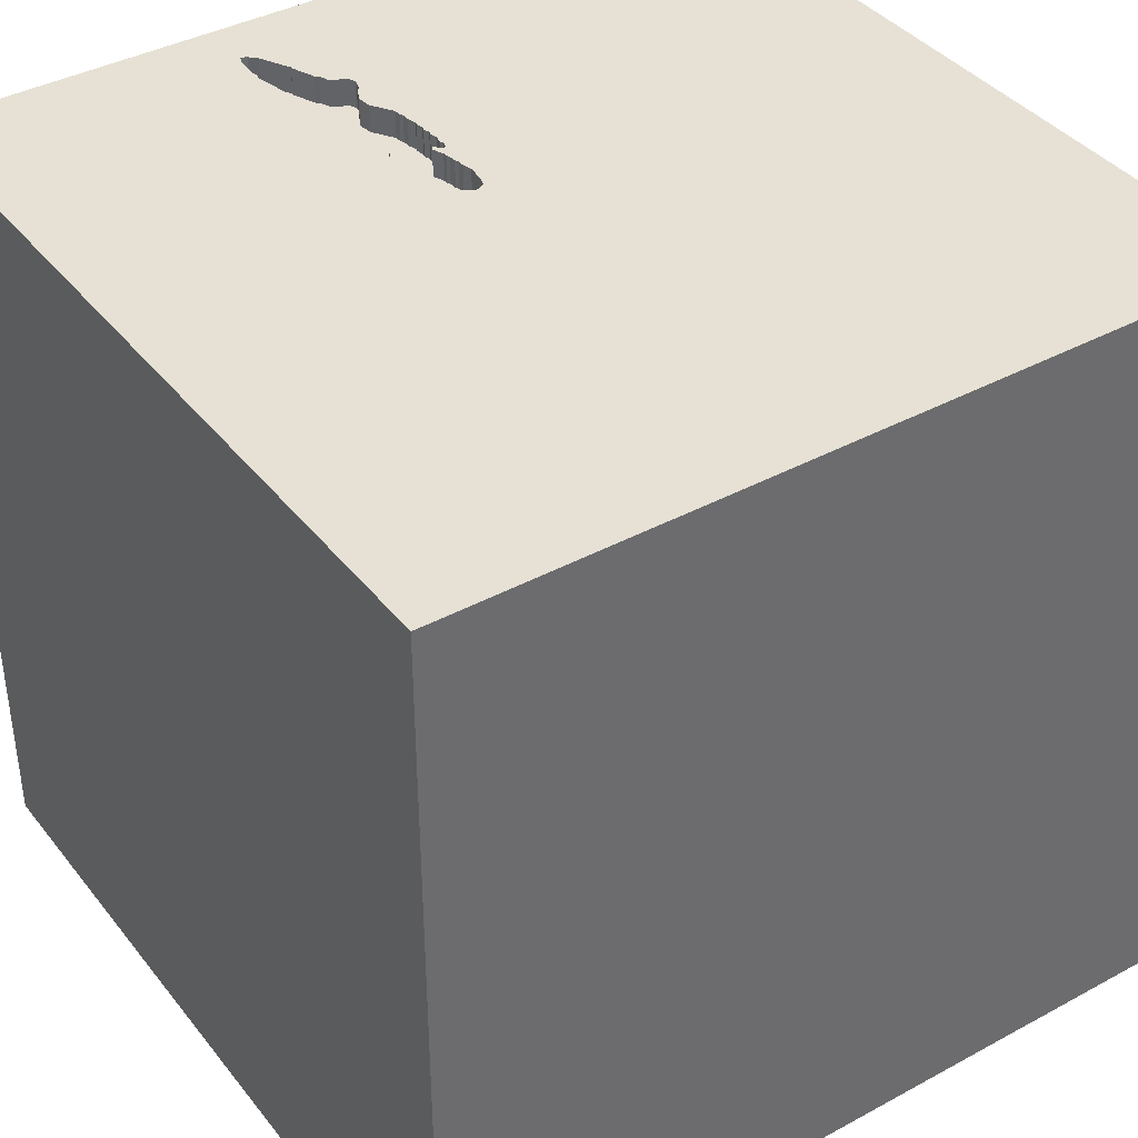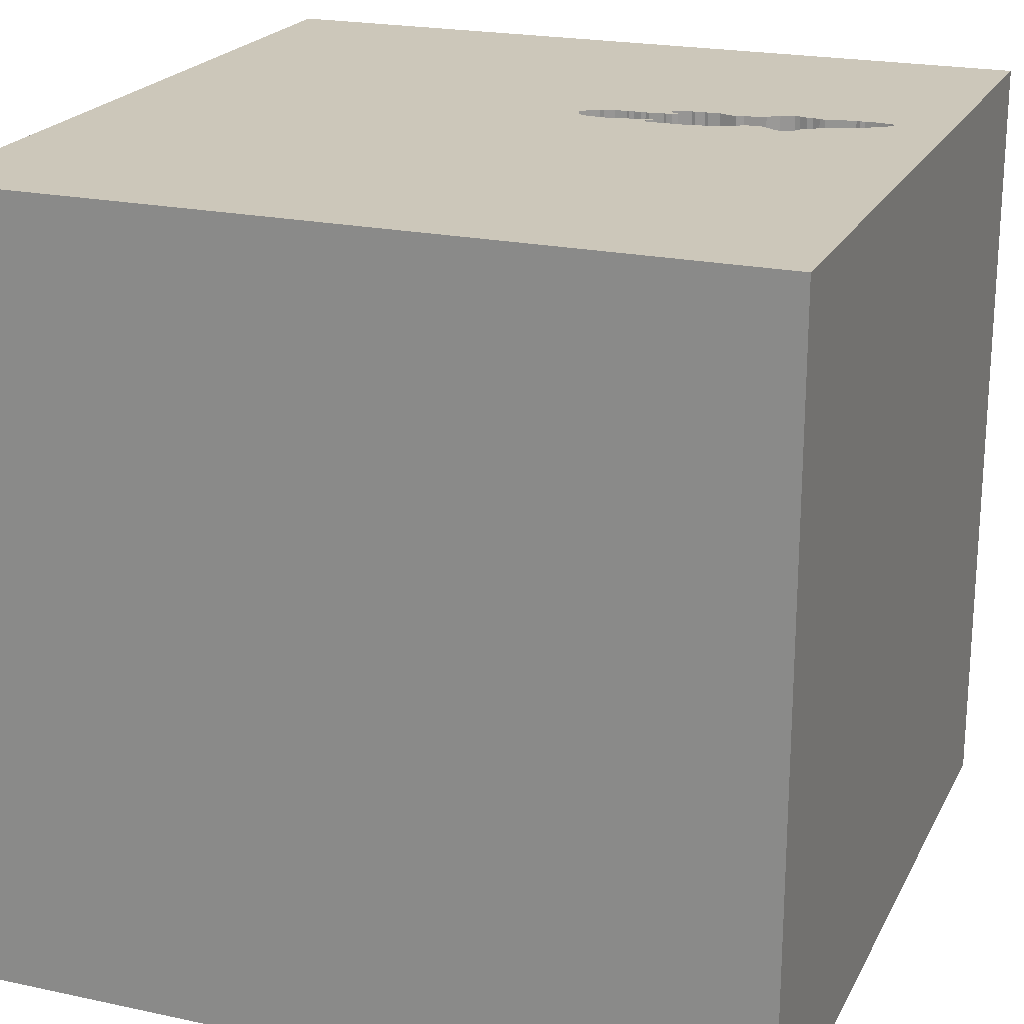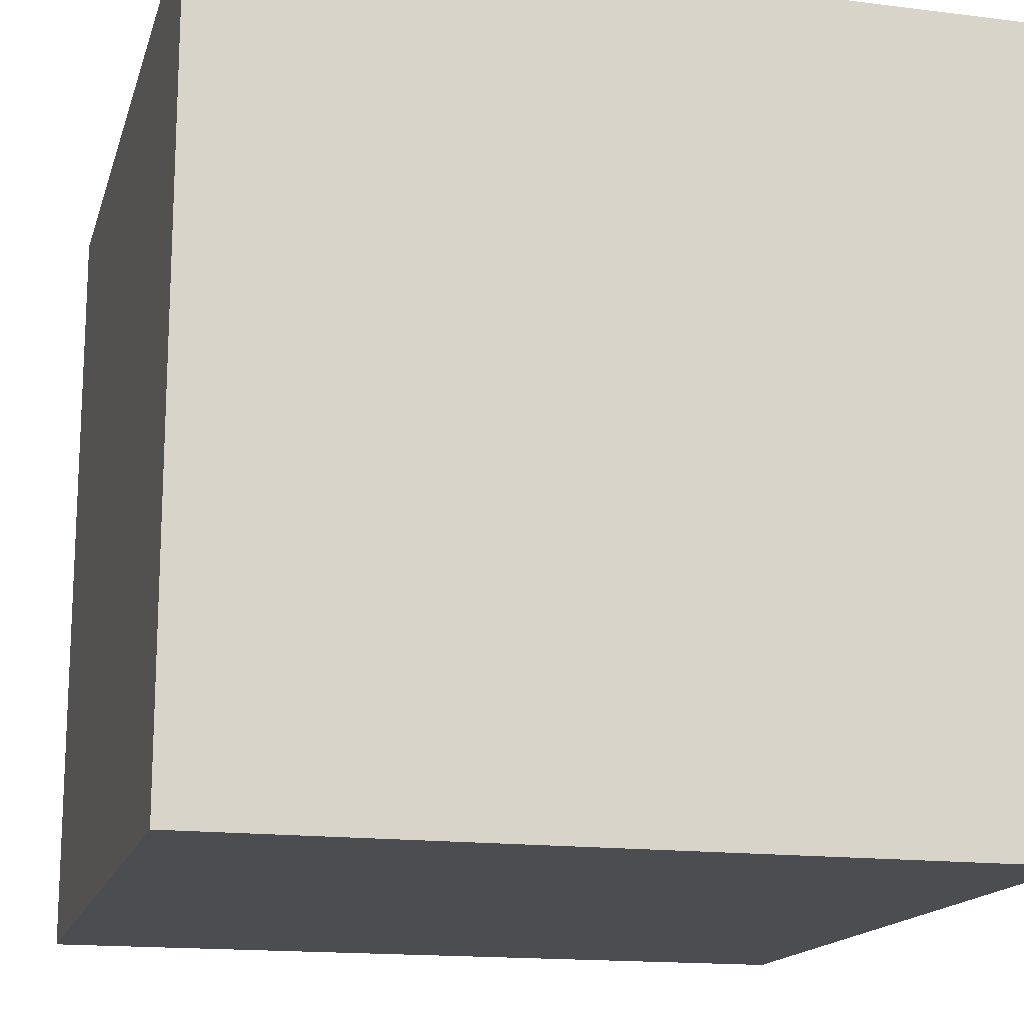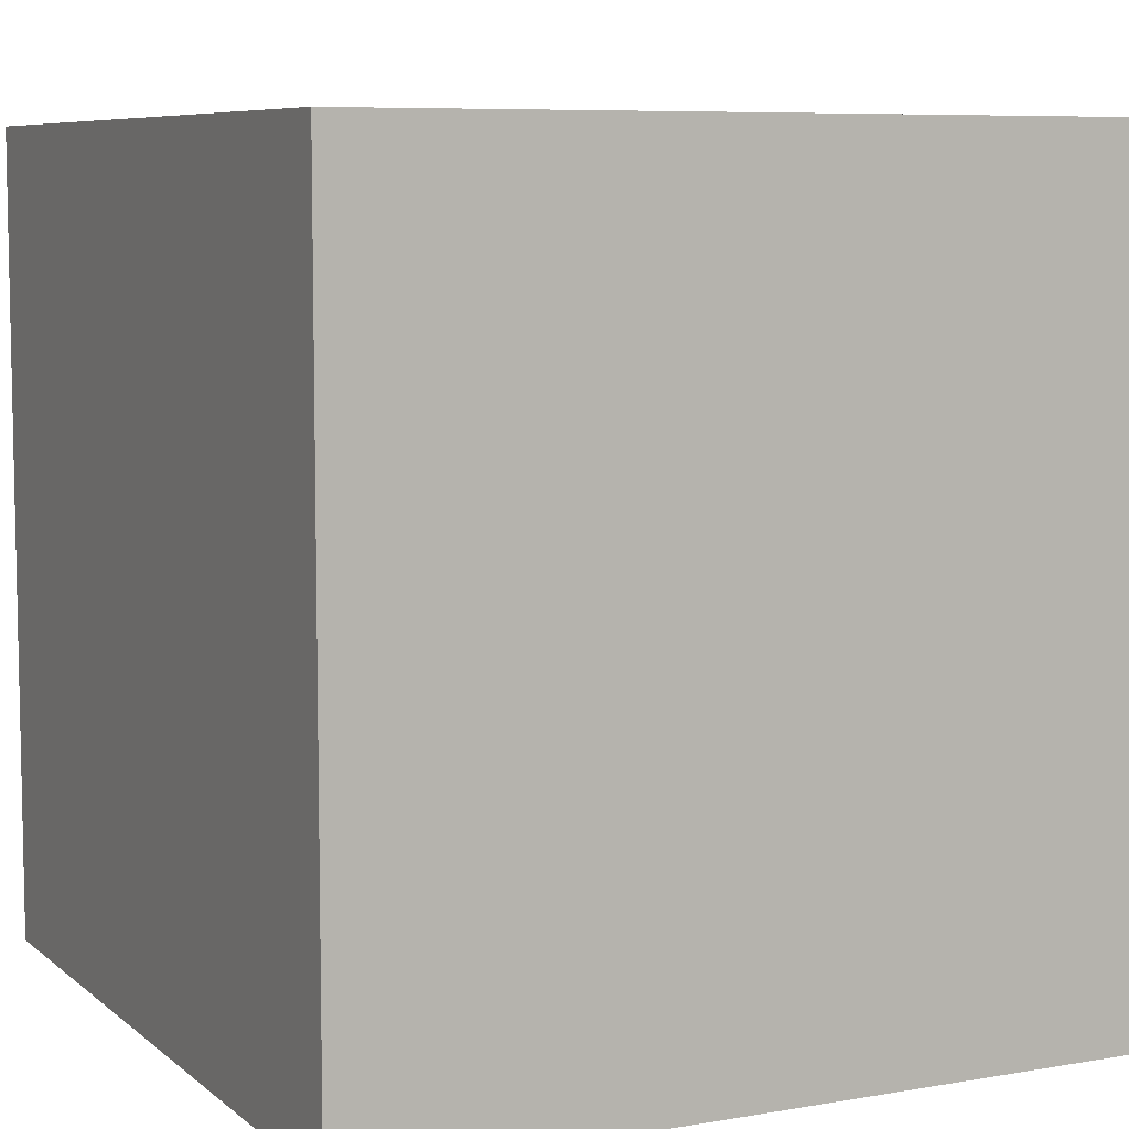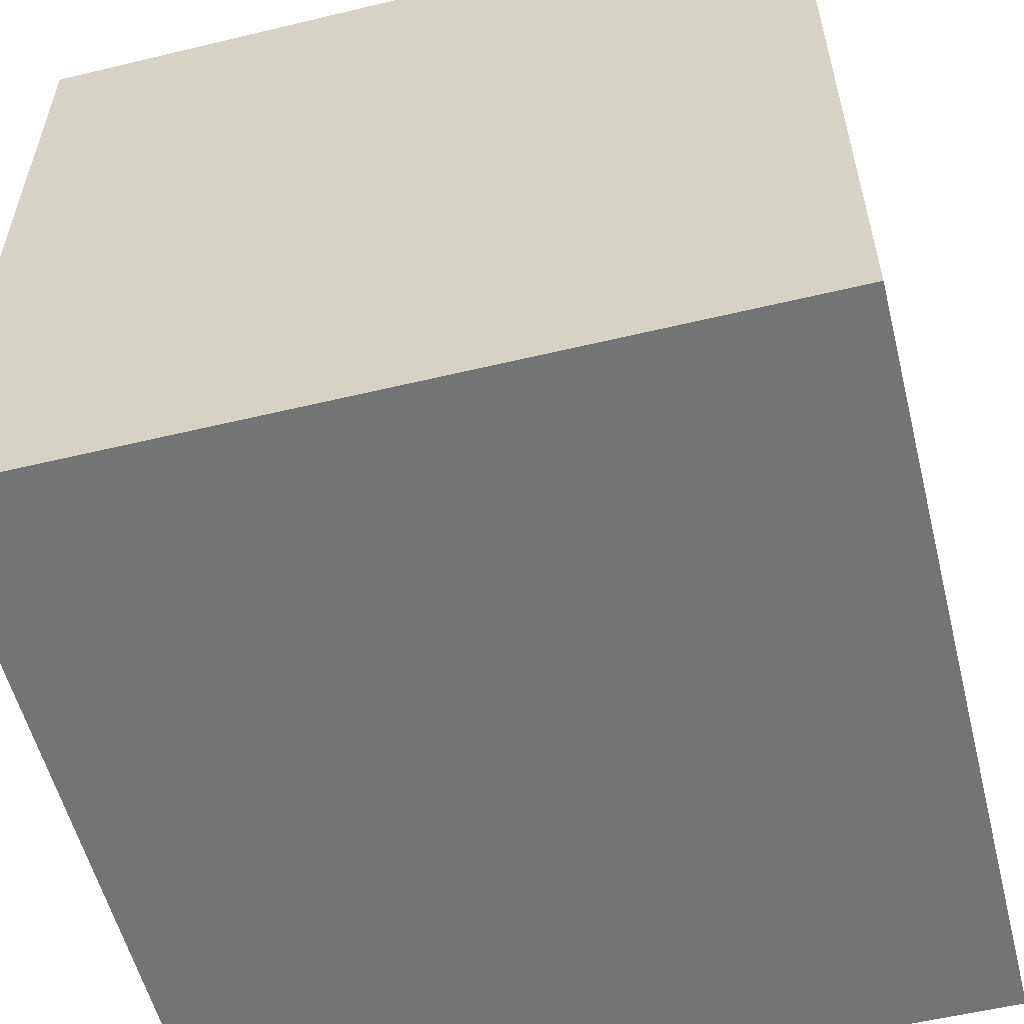
<metadata>
{"format":"obj","ext":"obj","renderer":"f3d","projection":"perspective","resolution":1024,"background":"white","views":[{"elev":39.3,"azim":55.9,"up":"+Y"},{"elev":21.3,"azim":-159.1,"up":"+Y"},{"elev":-15.9,"azim":75.4,"up":"+Y"},{"elev":7.4,"azim":153.7,"up":"+Y"},{"elev":-56.2,"azim":14.1,"up":"+Y"}]}
</metadata>
<code>
o lmfish_159
v -0.6793 1.5 0.1814
v -0.3815 1.5 0.1926
v -0.833 1.5 0.389
v -0.8409 1.5 0.4118
v -0.2194 1.5 0.1822
v -1.261 1.5 0.384
v -1.046 1.5 0.2795
v -0.3938 1.5 0.1985
v -0.3938 1.4 0.1985
v -0.3294 1.5 0.3077
v -0.3294 1.4 0.3077
v -0.835 -0.5534 -1.5
v -0.5729 -0.1823 1.5
v -0.7812 -1.5 -0.1823
v -1.5 -1.5 1.5
v -0.9453 1.5 0.1967
v -0.5762 1.5 0.8073
v -0.7273 1.5 0.3642
v -0.7273 1.4 0.3642
v -0.4902 1.5 0.3441
v -0.4902 1.4 0.3441
v -0.476 1.5 0.1701
v -0.476 1.4 0.1701
v -0.3172 1.5 0.1841
v -0.3172 1.4 0.1841
v -0.6105 1.5 0.1746
v -0.6196 1.5 0.1714
v -0.6196 1.4 0.1714
v -0.2835 1.5 0.1754
v -0.2835 1.4 0.1754
v -0.6105 1.4 0.1746
v 0.1823 -1.094 1.5
v 0.1823 0.4818 1.5
v 0.1823 -0 1.5
v -0.03906 0.9261 -1.5
v 0.1042 1.094 1.5
v 0.1823 -0.4818 1.5
v 0.5729 -1.5 0.4557
v 0.4687 -1.5 -0.1562
v 0.1432 -1.5 1.016
v 0.651 -1.5 -0.6641
v 0.1042 -1.5 -1.5
v 0.1562 -1.5 -1.198
v -0.2515 1.5 -0.8333
v 0.6006 1.5 0.4427
v -0.1042 1.5 -1.5
v -0.1042 1.5 1.5
v -1.02 1.5 0.4265
v -1.02 1.4 0.4265
v -0.1712 1.5 0.2347
v -0.5325 1.5 0.1709
v -0.5325 1.4 0.1709
v -1.164 1.5 0.4432
v -1.164 1.4 0.4432
v -0.5548 1.5 0.383
v -0.5548 1.4 0.383
v -0.8496 1.5 0.2452
v -0.8496 1.4 0.2452
v -0.07812 -1.5 0.2083
v -0.1562 -1.5 -0.4427
v -0.2083 -1.5 1.354
v -0.1562 -1.5 1.5
v -0.1875 1.5 0.1933
v -0.9436 1.5 0.4427
v -1.144 1.5 0.3273
v -0.5006 1.5 0.3149
v -0.513 1.5 0.3362
v -0.513 1.4 0.3362
v -0.3432 1.5 0.1854
v -0.5921 1.5 0.3844
v -0.6588 1.5 0.3879
v -0.4091 1.5 0.1983
v -0.8409 1.4 0.4118
v -0.833 1.4 0.389
v -0.3843 1.5 0.3041
v 0.682 -0.4557 -1.5
v 1.25 -0.1562 1.5
v 1.094 -1.5 0.05208
v 1.5 -1.5 -1.5
v -0.4149 1.5 0.3037
v -0.8015 1.5 0.384
v -0.7176 1.5 0.1886
v -0.7176 1.4 0.1886
v -0.9745 1.5 0.207
v -0.9745 1.4 0.207
v -1.04 1.5 0.4247
v -1.278 1.5 0.4036
v -1.278 1.4 0.4036
v -0.4874 1.5 0.3655
v -0.3554 1.5 0.309
v -0.3554 1.4 0.309
v -0.4791 1.5 0.3121
v -0.4791 1.4 0.3121
v -0.7518 1.5 0.3762
v -0.7518 1.4 0.3762
v -0.4746 1.5 0.3137
v -0.47 1.5 0.3153
v -0.47 1.4 0.3153
v -0.5095 1.5 0.1636
v -0.4899 1.5 0.3135
v -0.2467 1.5 0.2904
v -0.6641 -1.5 0.5208
v -0.4557 0.651 1.5
v -1.5 -0.9115 0.3646
v -1.5 0.4167 0.1432
v -1.5 0.1823 1.094
v -1.5 0.7031 -0.5729
v -1.5 0.1042 -1.5
v -1.5 -0.1302 1.5
v -1.5 0.1042 -1.094
v -1.5 -0.1823 0.4818
v -1.5 -0.05208 -0
v -1.5 0 -0.4687
v -1.5 1.25 0.4167
v -1.5 1.237 -0.3906
v -1.5 1.5 -1.5
v -1.5 -0.5599 -0.1823
v -1.5 -0.4688 0.9896
v -1.5 -1.5 0.1302
v -1.5 1.5 1.5
v -1.5 1.5 -0.1302
v -1.5 -1.5 -1.5
v -1.5 -1.276 0.01302
v -1.5 -0.4167 -1.042
v -1.5 0.8333 0.2083
v -0.2007 1.5 0.2756
v -0.2007 1.4 0.2756
v -0.5393 1.5 0.1686
v -0.4672 1.5 0.2038
v -0.4672 1.4 0.2038
v -0.6533 1.5 0.1802
v -0.5006 1.4 0.3149
v -0.9012 1.5 0.217
v -0.9012 1.4 0.217
v -0.6916 1.5 0.1874
v -0.6916 1.4 0.1874
v -0.3555 1.5 0.1913
v -0.3555 1.4 0.1913
v -0.7568 1.5 0.2134
v -1.293 1.5 0.434
v -0.5692 1.5 0.1736
v -0.5692 1.4 0.1736
v -1.148 1.5 0.3257
v -1.148 1.4 0.3257
v 1.5 -1.5 1.5
v 1.5 1.5 1.5
v -1.226 1.5 0.447
v -1.226 1.4 0.447
v -1.01 1.5 0.2662
v -1.01 1.4 0.2662
v -0.6022 1.5 0.3871
v -0.6022 1.4 0.3871
v -0.2865 1.5 0.3021
v -0.2865 1.4 0.3021
v -0.5829 1.5 0.1688
v -0.9453 1.4 0.1967
v -0.4843 1.5 0.3564
v -0.857 1.5 0.4215
v -0.4505 1.5 0.2147
v -0.4505 1.4 0.2147
v -0.956 1.5 0.1981
v -0.6588 1.4 0.3879
v -1.18 1.5 0.4475
v -1.18 1.4 0.4475
v 1.5 -0.6226 -0.2376
v 1.5 0.3662 0.9806
v 1.5 -0.1562 -1.5
v 1.5 -0.1302 1.5
v 1.5 1.5 -1.5
v 1.5 -1.5 -0.1042
v 1.5 1.5 0.1042
v -0.956 1.4 0.1981
v -0.7961 1.5 0.2381
v -0.7961 1.4 0.2381
v -1.276 -0.03906 1.5
v -1.146 -1.5 0.3125
v -1.25 -1.5 -0.1562
v -1.302 1.5 -0.05208
v -0.9436 1.4 0.4427
v -0.5095 1.4 0.1636
v -0.9042 1.5 0.2109
v -0.4408 1.5 0.172
v -0.4408 1.4 0.172
v -0.3843 1.4 0.3041
v -0.5462 1.5 0.1662
v -0.5462 1.4 0.1662
v -0.6533 1.4 0.1802
v -0.3646 -1.081 1.5
v -0.4167 1.25 1.5
v -0.4167 -1.5 -0.7292
v -0.521 1.5 0.1672
v -0.6793 1.4 0.1814
v -1.144 1.4 0.3273
v -1.261 1.4 0.384
v -0.4637 1.5 0.1641
v -0.216 1.5 0.2831
v -0.3815 1.4 0.1926
v -0.4149 1.4 0.3037
v -0.4637 1.4 0.1641
v -1.271 1.5 0.4419
v 0.8333 0.2083 1.5
v 1.029 -0.5208 1.5
v -0.4874 1.4 0.3655
v -0.8651 1.5 0.2367
v -1.046 1.4 0.2795
v -0.3385 1.5 0.3046
v -0.3385 1.4 0.3046
v -1.055 1.5 0.2916
v -1.055 1.4 0.2916
v -1.15 1.5 0.4479
v -1.15 1.4 0.4479
v -0.4821 1.5 0.3125
v -1.04 1.4 0.4247
v -0.2467 1.4 0.2904
v -0.9042 1.4 0.2109
v -0.441 1.5 0.1873
v -0.8732 1.5 0.4313
v -0.8732 1.4 0.4313
v -0.971 1.5 0.4332
v -0.971 1.4 0.4332
v -1.29 1.5 0.4096
v -1.29 1.4 0.4096
v -0.693 1.5 0.3761
v -0.1726 1.5 0.224
v -0.1726 1.4 0.224
v -0.9924 1.5 0.436
v -0.4012 1.5 0.3084
v -0.4012 1.4 0.3084
v -0.5829 1.4 0.1688
v -0.8514 1.5 0.3979
v -0.8514 1.4 0.3979
v -0.9924 1.4 0.436
v -0.9237 1.5 0.4444
v -0.9237 1.4 0.4444
v -0.4843 1.4 0.3564
v -0.6159 1.5 0.3823
v -0.6159 1.4 0.3823
v -0.1875 1.4 0.1933
v -0.4091 1.4 0.1983
v -0.2314 1.5 0.2906
v -0.2314 1.4 0.2906
v -0.1712 1.4 0.2347
v -1.271 1.4 0.4419
v -1.157 1.5 0.4455
v -0.2194 1.4 0.1822
v -0.5685 1.5 0.3783
v -0.5685 1.4 0.3783
v -1.293 1.4 0.434
v -0.441 1.4 0.1873
v -0.3432 1.4 0.1854
v -0.519 1.5 0.3239
v -0.519 1.4 0.3239
f 109 118 15
f 119 176 15
f 62 188 15
f 15 123 119
f 15 175 109
f 15 61 62
f 109 106 118
f 15 104 123
f 176 102 15
f 62 32 188
f 118 104 15
f 119 177 176
f 15 40 61
f 61 40 62
f 145 32 62
f 188 13 15
f 118 111 104
f 40 145 62
f 15 13 175
f 120 106 109
f 123 122 119
f 175 120 109
f 104 117 123
f 122 177 119
f 106 111 118
f 111 117 104
f 177 14 176
f 176 14 102
f 32 37 188
f 102 40 15
f 13 120 175
f 102 59 40
f 37 13 188
f 106 105 111
f 111 112 117
f 122 14 177
f 120 105 106
f 117 122 123
f 14 59 102
f 145 37 32
f 37 34 13
f 13 103 120
f 59 38 40
f 40 38 145
f 34 103 13
f 105 112 111
f 122 190 14
f 14 60 59
f 120 125 105
f 112 113 117
f 117 124 122
f 190 60 14
f 145 202 37
f 34 33 103
f 59 39 38
f 105 113 112
f 113 124 117
f 202 34 37
f 120 114 125
f 60 39 59
f 202 201 34
f 103 189 120
f 105 107 113
f 113 110 124
f 33 36 103
f 190 43 60
f 60 41 39
f 39 78 38
f 38 78 145
f 77 201 202
f 201 33 34
f 36 189 103
f 114 115 125
f 125 107 105
f 124 108 122
f 122 43 190
f 166 145 165
f 145 168 202
f 189 47 120
f 17 210 120
f 107 110 113
f 12 122 108
f 76 122 12
f 166 168 145
f 168 77 202
f 17 120 47
f 55 246 70
f 17 55 70
f 94 81 17
f 17 18 94
f 210 17 64
f 64 219 226
f 226 48 86
f 226 86 210
f 210 64 226
f 210 244 53
f 147 200 120
f 120 210 53
f 163 147 120
f 120 53 163
f 120 121 114
f 76 42 122
f 43 41 60
f 78 170 145
f 165 145 170
f 17 70 151
f 151 236 71
f 223 18 17
f 71 223 17
f 17 151 71
f 17 90 97
f 96 92 212
f 97 96 212
f 212 100 66
f 89 55 17
f 97 212 66
f 157 89 17
f 97 66 251
f 157 17 97
f 251 67 20
f 20 157 97
f 97 251 20
f 233 64 17
f 81 3 230
f 217 233 17
f 81 230 4
f 158 217 17
f 17 81 4
f 17 4 158
f 6 143 178
f 120 200 140
f 178 120 140
f 178 140 221
f 87 6 178
f 178 221 87
f 178 121 120
f 121 115 114
f 115 107 125
f 110 108 124
f 201 146 33
f 146 36 33
f 36 47 189
f 10 206 90
f 227 80 97
f 90 75 227
f 90 227 97
f 107 116 110
f 42 43 122
f 41 78 39
f 77 146 201
f 45 17 47
f 45 90 17
f 44 178 143
f 10 90 45
f 45 63 224
f 240 101 153
f 45 224 50
f 45 50 126
f 153 10 45
f 45 126 196
f 240 153 45
f 196 240 45
f 44 143 65
f 161 16 44
f 7 149 84
f 84 161 44
f 65 208 7
f 84 44 65
f 65 7 84
f 41 79 78
f 44 24 29
f 5 63 44
f 44 29 5
f 44 16 181
f 181 133 204
f 44 181 204
f 43 79 41
f 168 146 77
f 44 72 8
f 69 24 44
f 2 137 69
f 44 8 2
f 44 2 69
f 82 44 204
f 204 57 173
f 139 82 204
f 204 173 139
f 115 116 107
f 79 170 78
f 44 191 99
f 99 22 195
f 44 99 195
f 216 129 159
f 44 195 182
f 72 44 182
f 216 159 72
f 72 182 216
f 44 82 135
f 27 26 155
f 44 135 1
f 27 155 44
f 1 131 27
f 44 1 27
f 116 108 110
f 76 12 35
f 146 47 36
f 128 51 191
f 155 141 185
f 185 128 191
f 185 191 44
f 44 155 185
f 44 121 178
f 42 79 43
f 166 146 168
f 44 63 45
f 121 116 115
f 116 12 108
f 169 166 165
f 146 45 47
f 44 116 121
f 35 12 116
f 79 42 76
f 165 170 79
f 169 44 45
f 169 76 35
f 171 166 169
f 171 45 146
f 169 46 44
f 46 116 44
f 46 35 116
f 169 35 46
f 171 146 166
f 169 45 171
f 169 167 76
f 167 79 76
f 167 165 79
f 169 165 167
f 85 156 172
f 85 134 156
f 85 172 84
f 172 156 161
f 85 150 134
f 215 156 134
f 161 84 172
f 16 161 156
f 84 149 150
f 150 85 84
f 150 58 134
f 156 215 16
f 215 134 181
f 149 7 150
f 150 231 58
f 204 133 134
f 134 58 204
f 181 16 215
f 133 181 134
f 205 150 7
f 231 150 220
f 74 58 231
f 58 57 204
f 209 150 205
f 7 208 205
f 179 231 220
f 150 49 220
f 74 174 58
f 74 231 3
f 173 57 58
f 58 174 173
f 49 150 209
f 209 205 208
f 234 231 179
f 179 220 64
f 220 49 232
f 174 74 95
f 230 3 231
f 74 3 81
f 49 209 213
f 208 65 209
f 218 231 234
f 64 233 234
f 234 179 64
f 219 64 220
f 226 219 220
f 220 232 226
f 48 226 232
f 232 49 48
f 174 95 19
f 81 94 95
f 95 74 81
f 4 230 231
f 231 73 4
f 139 173 174
f 174 83 139
f 86 48 49
f 49 213 86
f 193 213 209
f 193 209 65
f 231 218 73
f 218 234 217
f 233 217 234
f 19 83 174
f 19 95 18
f 94 18 95
f 82 139 83
f 213 193 211
f 158 4 73
f 73 218 158
f 217 158 218
f 19 136 83
f 18 223 19
f 135 82 83
f 83 136 135
f 213 211 86
f 54 211 193
f 65 143 144
f 144 193 65
f 162 136 19
f 223 71 162
f 162 19 223
f 210 86 211
f 244 210 211
f 211 54 244
f 144 54 193
f 143 6 144
f 136 162 187
f 1 135 136
f 136 192 1
f 53 244 54
f 54 144 164
f 194 144 6
f 136 187 192
f 162 237 187
f 71 236 237
f 237 162 71
f 54 164 53
f 194 164 144
f 6 87 194
f 131 1 192
f 192 187 131
f 31 187 237
f 236 151 237
f 163 53 164
f 194 148 164
f 88 194 87
f 187 31 28
f 237 252 31
f 152 237 151
f 164 148 163
f 148 194 88
f 187 28 131
f 26 27 28
f 28 31 26
f 247 252 237
f 31 252 142
f 152 247 237
f 152 151 70
f 147 163 148
f 88 243 148
f 87 221 222
f 222 88 87
f 27 131 28
f 252 247 56
f 31 142 229
f 142 252 52
f 70 246 247
f 247 152 70
f 200 147 148
f 148 243 200
f 88 222 243
f 221 140 222
f 155 26 31
f 31 229 155
f 252 56 68
f 56 247 55
f 229 142 155
f 142 52 186
f 252 132 52
f 246 55 247
f 248 243 222
f 248 222 140
f 67 251 252
f 252 68 67
f 68 56 203
f 141 155 142
f 185 141 142
f 142 186 185
f 128 185 186
f 186 52 128
f 132 252 66
f 132 130 52
f 243 248 200
f 140 200 248
f 251 66 252
f 203 21 68
f 203 56 55
f 55 89 203
f 51 128 52
f 66 100 132
f 132 93 130
f 130 180 52
f 20 67 68
f 68 21 20
f 235 21 203
f 191 51 52
f 52 180 191
f 93 132 100
f 212 92 93
f 100 212 93
f 93 160 130
f 130 23 180
f 157 20 21
f 21 235 157
f 89 157 235
f 235 203 89
f 180 99 191
f 92 96 93
f 93 98 160
f 159 129 130
f 130 160 159
f 23 130 199
f 180 23 99
f 96 97 98
f 98 93 96
f 198 160 98
f 23 199 22
f 249 199 130
f 22 99 23
f 198 239 160
f 97 80 198
f 198 98 97
f 72 159 160
f 160 239 72
f 129 216 249
f 249 130 129
f 195 22 199
f 199 249 183
f 198 9 239
f 199 183 195
f 216 182 183
f 183 249 216
f 9 198 184
f 239 9 72
f 80 227 228
f 228 198 80
f 182 195 183
f 184 138 9
f 184 198 228
f 8 72 9
f 227 75 228
f 184 207 138
f 9 138 197
f 184 228 75
f 2 8 9
f 9 197 2
f 91 207 184
f 25 138 207
f 197 138 2
f 75 90 184
f 90 206 207
f 207 91 90
f 91 184 90
f 25 250 138
f 154 25 207
f 137 2 138
f 206 10 207
f 24 69 250
f 250 25 24
f 69 137 138
f 138 250 69
f 30 25 154
f 11 154 207
f 11 207 10
f 25 30 29
f 29 24 25
f 214 30 154
f 154 11 10
f 10 153 154
f 214 245 30
f 153 101 214
f 214 154 153
f 5 29 30
f 30 245 5
f 127 245 214
f 225 245 127
f 241 127 214
f 101 240 241
f 241 214 101
f 245 238 5
f 245 225 238
f 127 242 225
f 196 126 127
f 127 241 196
f 240 196 241
f 63 5 238
f 238 225 63
f 242 127 50
f 225 242 224
f 126 50 127
f 224 63 225
f 50 224 242

</code>
